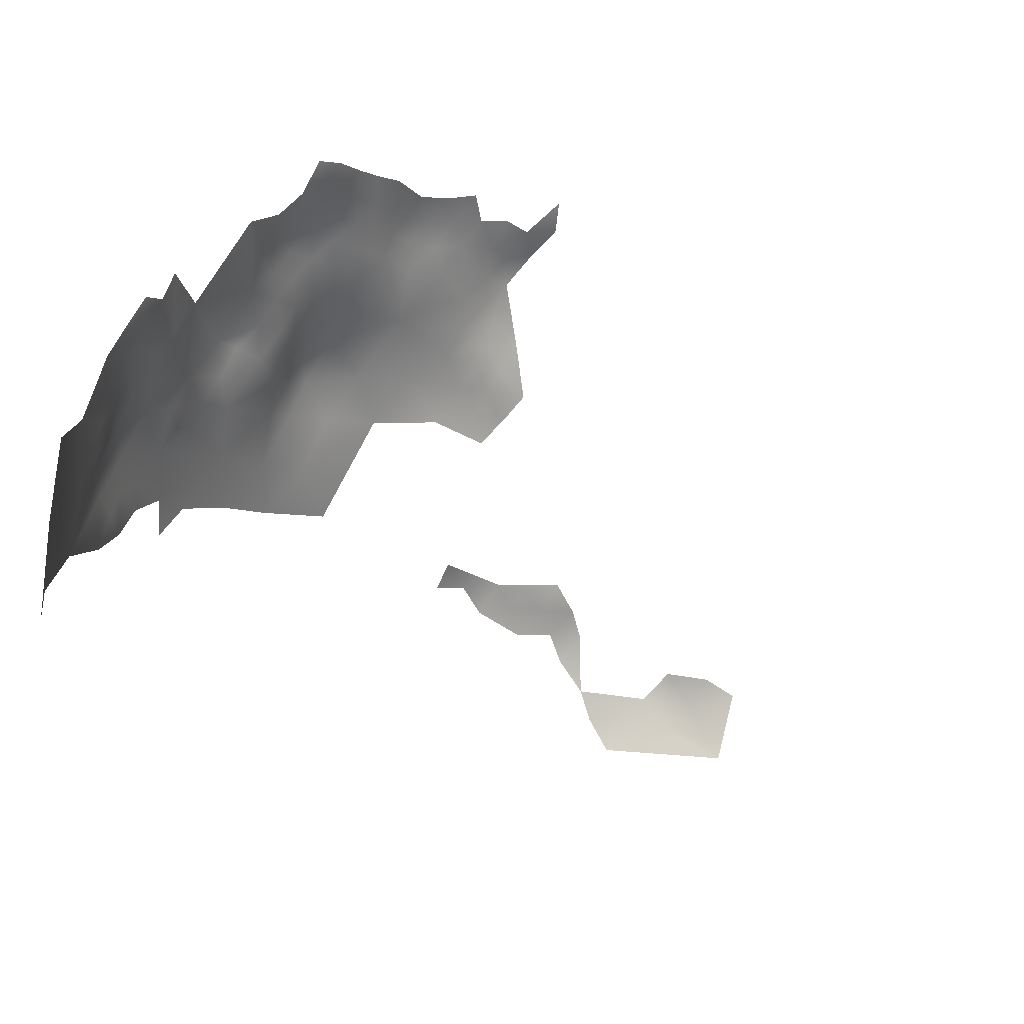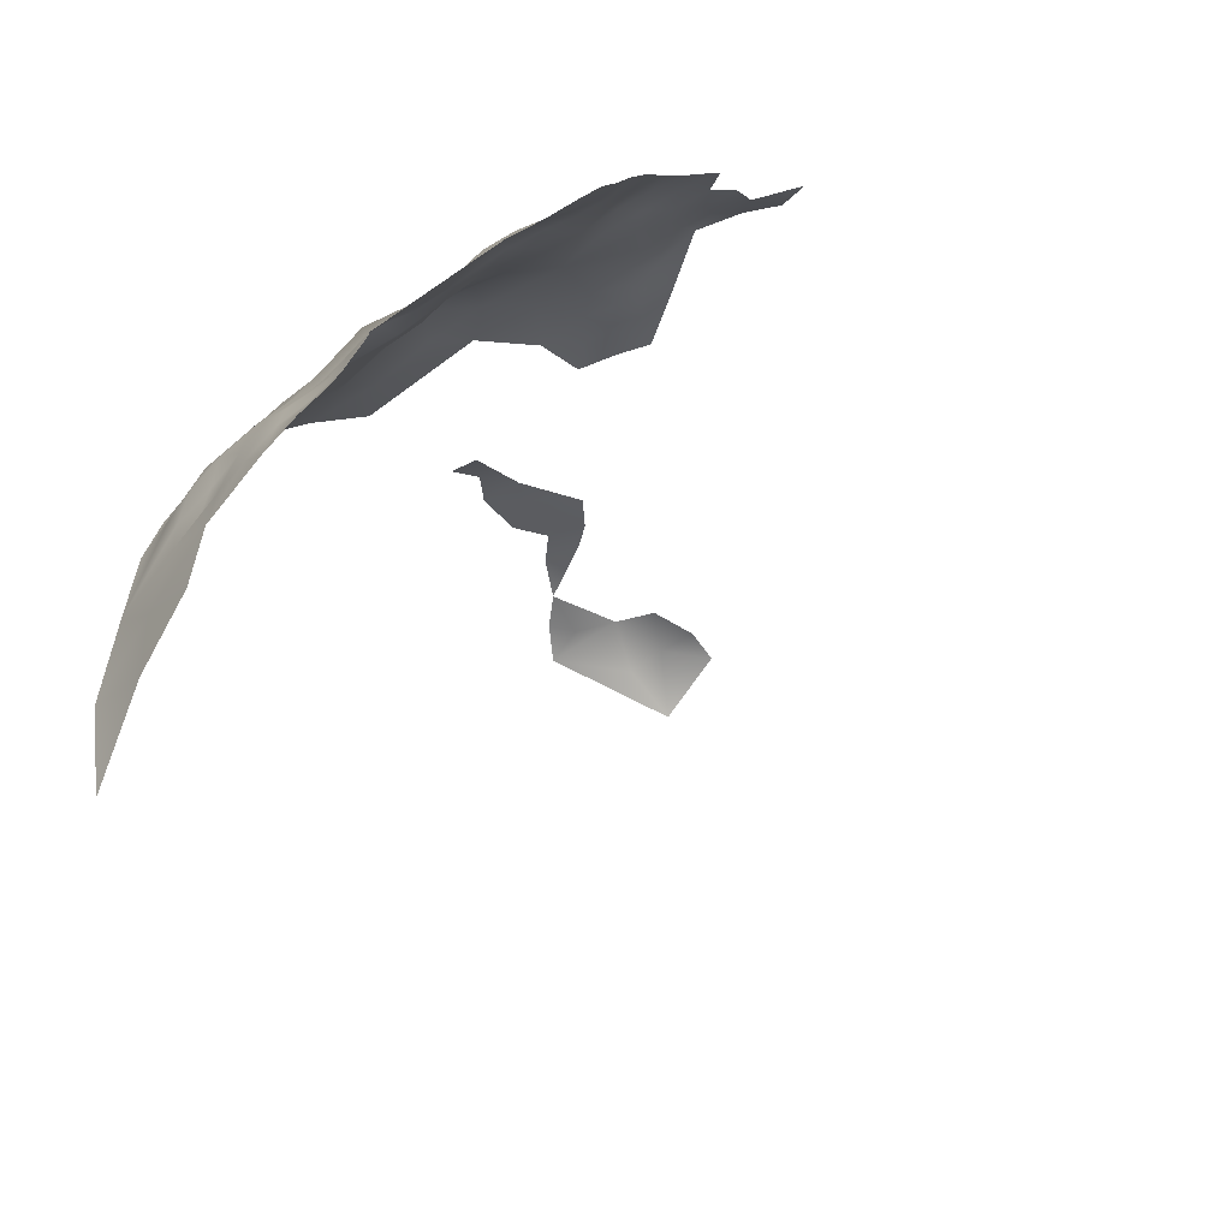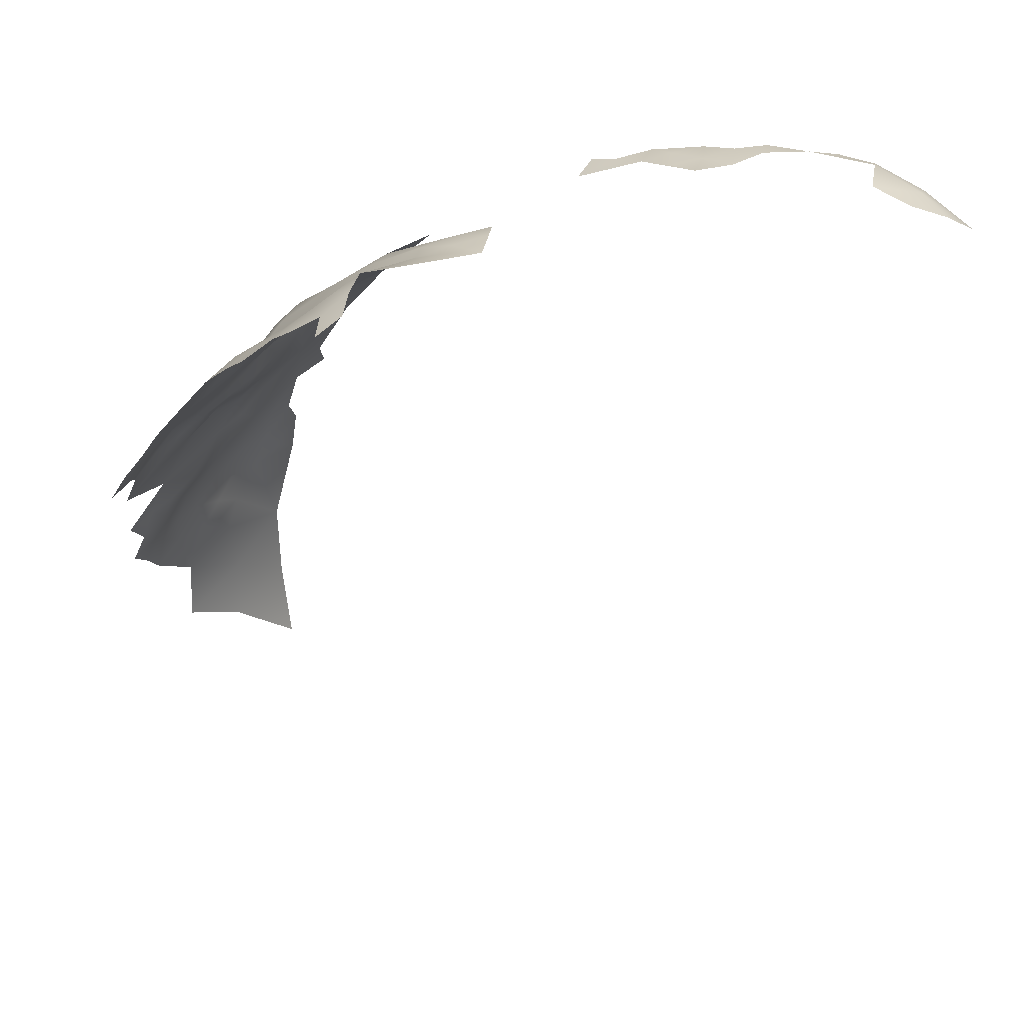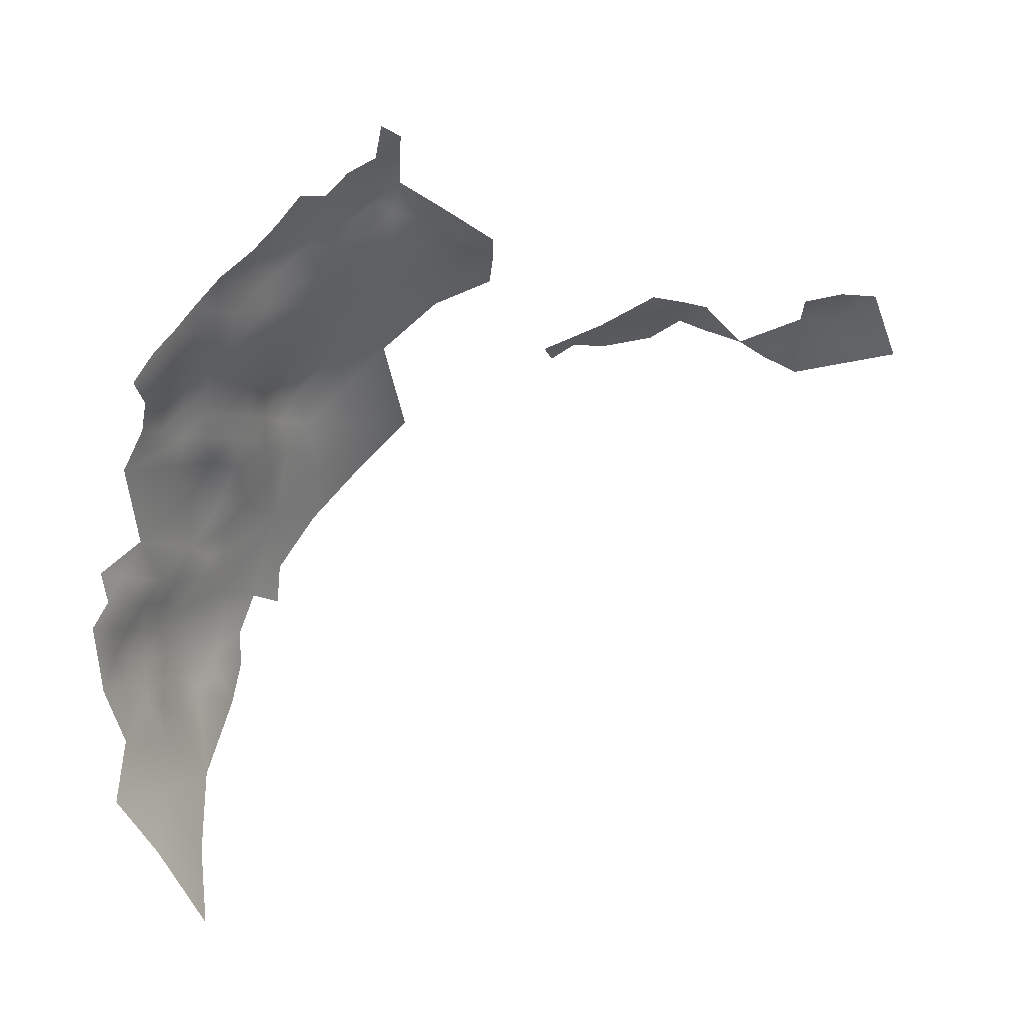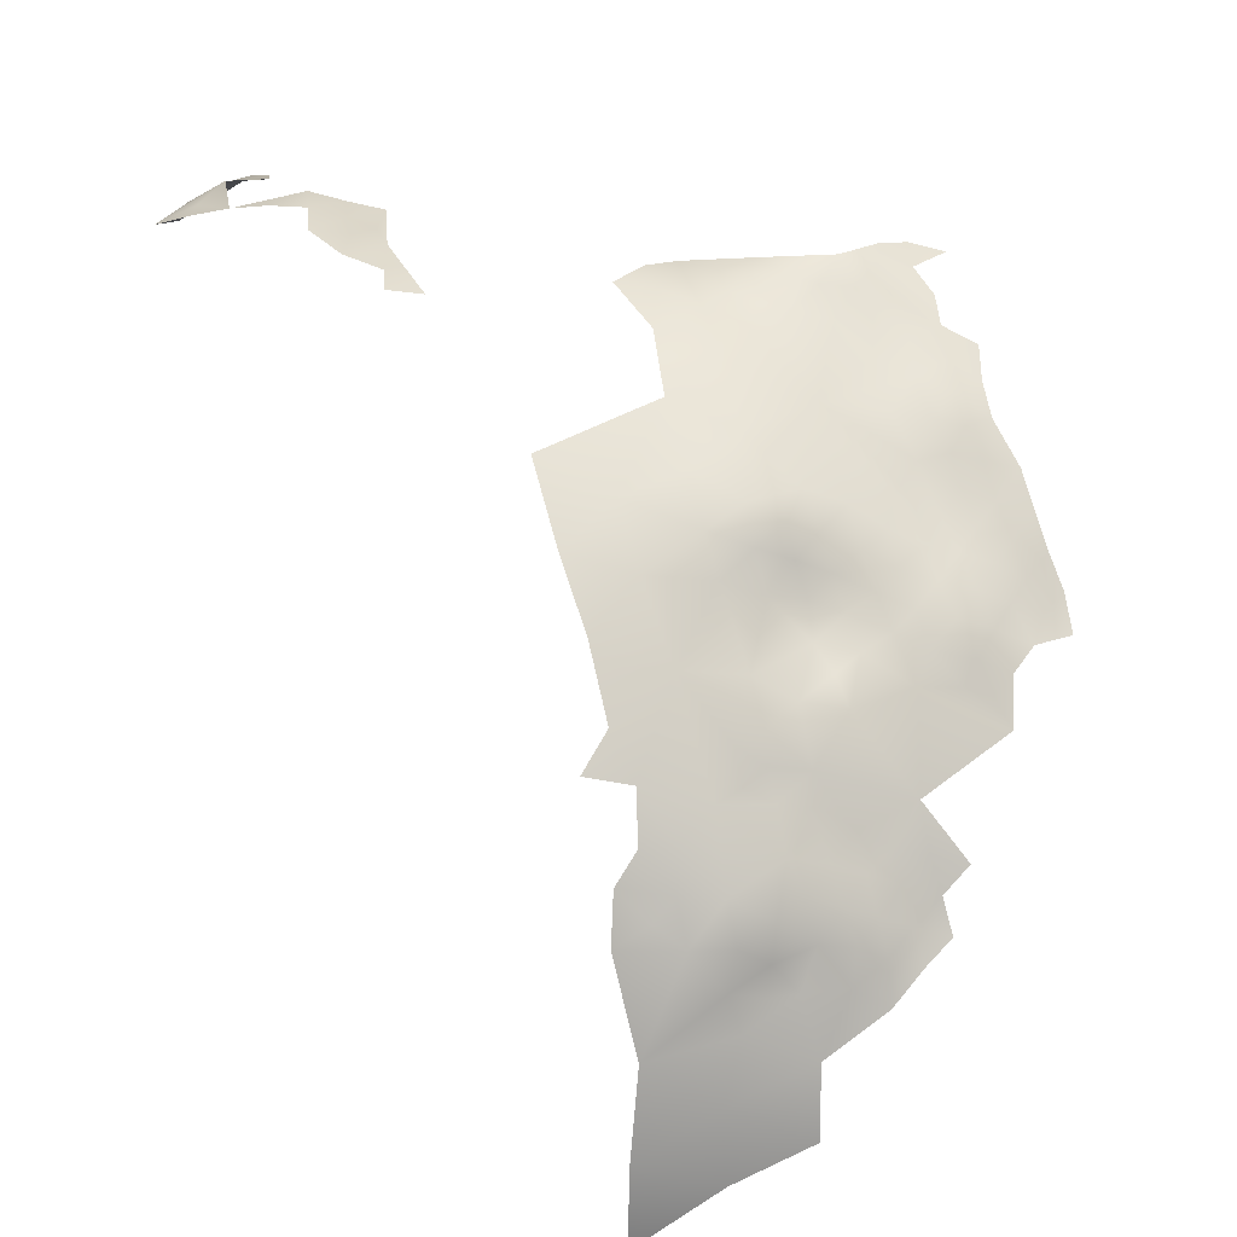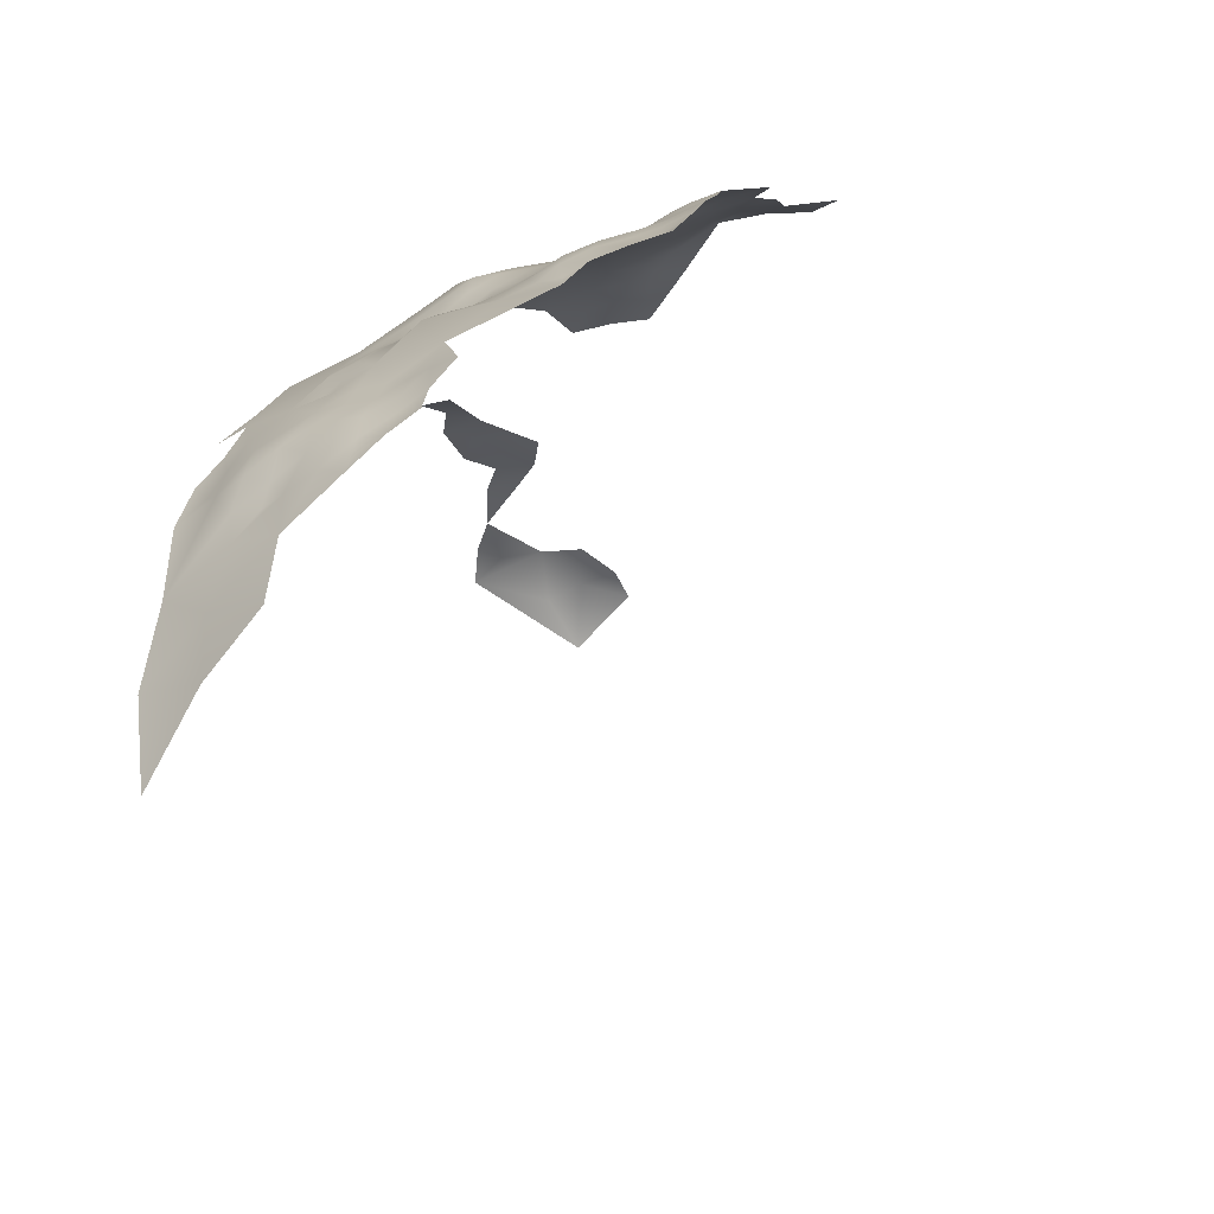
<metadata>
{"format":"obj","ext":"obj","renderer":"f3d","projection":"perspective","resolution":1024,"background":"white","views":[{"elev":-73.9,"azim":-35.1,"up":"+Z"},{"elev":-43.4,"azim":-60.6,"up":"+Z"},{"elev":30.4,"azim":14.5,"up":"+Z"},{"elev":-28.6,"azim":3.9,"up":"+Z"},{"elev":21.9,"azim":-125.9,"up":"+Z"},{"elev":-36.5,"azim":-71.3,"up":"+Z"}]}
</metadata>
<code>
v -218.5 -298.3 143.5
v -216.4 -298.4 146.7
v -216.8 -295.2 144.9
v -214.4 -295.3 147.9
v -215.2 -292.1 146.2
v -219.1 -295.3 141.9
v -217.8 -292.2 143.5
v -219 -289 142.1
v -220.1 -292.3 140.4
v -221 -295.4 138.9
v -220.9 -298.1 140.5
v -219.9 -285.9 140.4
v -221.3 -289.3 139
v -217.2 -286 143.1
v -222.6 -293 137
v -215.4 -283 144.2
v -217.8 -282.9 141.2
v -220.2 -282.7 138.3
v -215.6 -280.1 142.8
v -214.3 -286.3 145.8
v -223.5 -289.7 135.3
v -222.2 -286.4 137.1
v -222.6 -284.4 135
v -223.6 -287.3 133.9
v -221.1 -280.5 135.5
v -213.2 -289.5 147.4
v -216.3 -289.2 144.8
v -218 -280.1 139.8
v -213.4 -280.1 146.1
v -212.9 -283.6 147.3
v -218 -276.4 138.7
v -210.7 -286.2 149.4
v -209.7 -289.7 151.5
v -212 -295.7 151
v -209.8 -295.3 153.8
v -207.4 -296 156.4
v -207.1 -299.7 156.7
v -204.6 -297.6 158.5
v -204.7 -293.5 157.7
v -201.6 -299.4 160.8
v -201.8 -295.3 160.2
v -208.2 -292.7 154.7
v -210.6 -293 151.9
v -198.8 -301 162.8
v -195.6 -301 164.9
v -198.1 -297 163.5
v -193 -298.7 167
v -192.4 -303 166.3
v -204.2 -301.9 159.1
v -212.8 -292.6 149.1
v -213.5 -299 150
v -210 -298.4 154.1
v -201.5 -291.2 159.2
v -203.7 -289.8 156.9
v -199 -293.2 161.8
v -196.3 -293.2 164.3
v -193.5 -293.5 166.8
v -194.5 -290.3 164.7
v -197.5 -289.8 162
v -195.4 -296.5 165.7
v -194.3 -306.5 165.2
v -215.7 -273 139.7
v -218.7 -272.9 137.8
v -218.3 -269.3 136
v -221.1 -272.8 135.3
v -218.5 -265.4 134.5
v -218.2 -262.2 133.7
v -219.8 -264.7 131.6
v -215.6 -266 138.4
v -219.4 -262.4 130.1
v -221.3 -264.6 128.7
v -215.4 -276.8 141.5
v -213.5 -276.6 144.8
v -213.5 -273.9 142.9
v -212.3 -273.5 146.3
v -211 -273.5 149.4
v -208.9 -270.9 151.3
v -208.2 -266.5 149.4
v -210.8 -270.3 147.7
v -209.1 -276.7 151.4
v -210.4 -281.1 149.5
v -212.4 -270.3 143.6
v -210.6 -266.4 145.4
v -212.6 -266.4 142.3
v -205.9 -289.7 155.3
v -211.9 -276.6 148.2
v -223 -297.4 137
v -195.2 -286.6 162.9
v -192.3 -288.1 165.4
v -192.8 -284.9 163.9
v -194.7 -281.7 162.3
v -191.2 -279 163.8
v -190.2 -285.5 165.4
v -190.5 -282.4 164.2
v -187.7 -283.9 165.5
v -187.2 -280.4 165.1
v -183.4 -278.4 165.9
v -184.1 -274.1 165.1
v -183.1 -282.5 165.6
v -188.1 -287.9 166.2
v -187.3 -276.9 164.8
v -223 -267.6 126.8
v -221.4 -268.5 130.8
v -224.9 -267.8 123.5
v -223.5 -264 124.7
v -225.6 -265 121.3
v -226.8 -267.8 120.1
v -226.1 -270.9 122.1
v -224.3 -271 125.4
v -228 -270.8 118.8
v -227.5 -274 120.7
v -226 -274 123.7
v -229.3 -270.9 115.1
v -228.9 -274.1 117.2
v -227.8 -276.7 122.8
v -229 -277.3 119.3
v -230.5 -277.3 115.8
v -230.5 -274.1 113.8
v -225.3 -261.7 119.8
v -224.5 -258 118.1
v -226.7 -265 117.3
v -230.3 -270.6 110.8
v -228.7 -267.4 113.1
v -225.8 -277.1 127.3
v -226.7 -263.2 113.1
v -228.2 -268.3 116.7
v -229.4 -280 121.7
v -225.3 -261.1 116
v -224.5 -257.1 114.1
v -225.5 -260.5 113
v -225.3 -258 110.1
v -222.4 -254.3 118.3
v -223 -258 122.3
v -220.7 -254.3 122.7
v -220.1 -252.2 120.5
v -219.2 -248.6 118.7
v -218.1 -249.7 123.8
v -218.1 -252.3 126.7
v -219.5 -255.4 126.7
v -213.9 -249.3 132.7
v -216.3 -253.3 131.6
v -213.2 -252.7 136
v -219.5 -259.3 129.4
v -225.7 -287.9 131
v -177.2 -253.7 166.1
v -174.2 -255.5 167
v -170 -253.5 167.9
v -178 -257.5 165.2
v -170.3 -258.2 168.2
v -167.1 -256.3 168.8
v -163.8 -253.6 169
v -159.7 -255.9 170
v -163 -258.3 169.3
v -159.1 -260.6 169.8
v -156.1 -258 170.6
v -156.4 -253.6 169.8
v -151.6 -251.9 168.9
v -166.1 -259.7 168.7
v -163.2 -262.6 169.5
v -148.4 -249.4 167.9
v -144.1 -247.5 166.4
v -145.7 -251.5 168.1
v -143.5 -255.9 169.5
v -143.1 -261 169
v -137.6 -254.7 166.5
v -134.2 -264 167.3
v -138.4 -263.6 168.1
v -137.7 -258.9 167.9
v -131.6 -256.5 163
v -221.8 -248.6 98.65
v -221.6 -249.8 108.4
v -220.6 -249.4 89.01
v -225.5 -256.6 95.57
v -229.3 -263.7 99.36
v -225.1 -256 103.3
v -228.7 -264.2 107
v -203.8 -254.2 148.7
v -208.9 -253.6 142.7
v -212.8 -260 139.4
v -207.6 -260.1 146.5
v -202.6 -261.3 151.9
v -203.7 -268 153.4
v -196.8 -256.2 155.3
v -198.1 -269.7 158.3
v -203.4 -274.3 155.7
v -197.4 -277 160.3
v -203.2 -283.3 156.7
v -191.1 -273.6 162.4
f 7 5 27
f 6 11 1
f 5 7 3
f 62 72 74
f 50 26 5
f 5 4 50
f 62 31 72
f 104 108 109
f 18 17 28
f 17 14 16
f 75 86 76
f 89 88 58
f 89 90 88
f 73 74 72
f 42 43 35
f 108 112 109
f 108 111 112
f 3 4 5
f 50 4 34
f 6 3 7
f 19 17 16
f 43 50 34
f 107 110 108
f 114 113 118
f 35 43 34
f 56 59 55
f 16 14 20
f 59 58 88
f 59 56 58
f 36 42 35
f 140 141 142
f 28 17 19
f 14 17 12
f 14 12 8
f 110 111 108
f 38 49 40
f 13 8 12
f 1 3 6
f 1 2 3
f 26 27 5
f 93 90 89
f 93 94 90
f 82 75 79
f 57 56 60
f 57 58 56
f 95 94 93
f 27 20 14
f 41 38 40
f 9 6 7
f 27 8 7
f 27 14 8
f 26 20 27
f 104 107 108
f 104 106 107
f 105 106 104
f 100 95 93
f 116 111 114
f 39 36 38
f 39 38 41
f 96 92 94
f 96 94 95
f 113 122 118
f 79 78 83
f 9 8 13
f 9 7 8
f 86 75 73
f 115 112 111
f 79 75 76
f 80 76 86
f 74 73 75
f 74 75 82
f 67 68 66
f 67 70 68
f 125 128 130
f 41 55 53
f 36 37 38
f 39 41 53
f 39 53 54
f 112 115 124
f 117 114 118
f 117 116 114
f 70 71 68
f 114 111 110
f 29 19 16
f 103 68 71
f 9 15 10
f 102 104 109
f 102 105 104
f 126 110 107
f 126 107 121
f 79 77 78
f 79 76 77
f 2 4 3
f 135 132 134
f 113 110 126
f 113 114 110
f 15 9 13
f 91 90 94
f 6 9 10
f 6 10 11
f 49 38 37
f 22 13 12
f 115 116 127
f 115 111 116
f 102 103 71
f 123 113 126
f 123 122 113
f 83 82 79
f 83 84 82
f 158 159 153
f 105 102 71
f 63 31 62
f 128 120 129
f 21 15 13
f 21 13 22
f 36 35 52
f 36 52 37
f 91 94 92
f 129 131 130
f 129 130 128
f 100 93 89
f 46 60 56
f 50 43 33
f 121 107 106
f 98 101 97
f 18 12 17
f 119 120 128
f 48 47 45
f 132 120 133
f 132 133 134
f 51 34 4
f 51 4 2
f 147 149 150
f 24 21 22
f 24 22 23
f 96 97 101
f 156 152 155
f 119 121 106
f 29 30 81
f 128 121 119
f 128 125 121
f 153 152 151
f 159 154 153
f 45 46 44
f 23 18 25
f 146 145 148
f 149 147 146
f 63 64 65
f 30 16 20
f 30 29 16
f 28 25 18
f 92 96 101
f 144 21 24
f 119 133 120
f 87 11 10
f 152 153 154
f 152 154 155
f 29 86 73
f 42 33 43
f 96 95 99
f 96 99 97
f 45 47 60
f 45 60 46
f 52 35 34
f 160 162 161
f 19 73 72
f 19 29 73
f 15 87 10
f 39 42 36
f 28 72 31
f 28 19 72
f 69 66 64
f 26 50 33
f 26 33 32
f 46 56 55
f 32 20 26
f 32 30 20
f 39 54 85
f 39 85 42
f 22 18 23
f 22 12 18
f 81 80 86
f 81 86 29
f 57 60 47
f 67 143 70
f 158 150 149
f 123 126 121
f 123 121 125
f 153 150 158
f 153 151 150
f 45 61 48
f 46 40 44
f 129 120 132
f 53 55 59
f 57 89 58
f 81 30 32
f 85 33 42
f 25 28 31
f 91 88 90
f 138 134 139
f 164 167 168
f 103 66 68
f 135 137 136
f 64 66 103
f 51 52 34
f 46 55 41
f 46 41 40
f 188 92 101
f 143 71 70
f 139 141 138
f 119 106 105
f 103 65 64
f 109 112 124
f 163 164 168
f 64 63 62
f 69 67 66
f 166 168 167
f 82 62 74
f 132 135 136
f 127 124 115
f 134 137 135
f 134 138 137
f 125 130 131
f 80 77 76
f 103 102 109
f 65 31 63
f 139 134 133
f 179 69 84
f 157 162 160
f 147 150 151
f 144 24 23
f 100 99 95
f 181 177 180
f 105 133 119
f 188 101 98
f 143 141 139
f 182 185 184
f 179 180 178
f 182 78 77
f 177 178 180
f 186 185 187
f 100 89 57
f 157 156 155
f 186 184 185
f 180 83 78
f 186 91 92
f 186 92 188
f 149 146 148
f 165 163 168
f 159 158 149
f 169 165 168
f 187 85 54
f 176 122 123
f 69 64 62
f 179 84 83
f 179 83 180
f 175 171 170
f 163 161 162
f 188 184 186
f 169 168 166
f 69 82 84
f 69 62 82
f 157 163 162
f 173 175 170
f 185 182 77
f 185 77 80
f 178 142 179
f 175 176 131
f 183 177 181
f 187 54 53
f 181 180 78
f 181 78 182
f 179 67 69
f 187 91 186
f 187 185 80
f 171 175 131
f 187 80 81
f 172 173 170
f 165 161 163
f 175 173 174
f 175 174 176
f 187 88 91
f 187 53 59
f 187 59 88
f 171 131 129
f 187 81 32
f 181 182 184
f 187 33 85
f 187 32 33
f 179 142 141
f 171 129 132
f 171 132 136
f 184 183 181
f 179 143 67
f 179 141 143
f 169 161 165
f 143 105 71
f 133 143 139
f 133 105 143
f 25 144 23
f 65 25 31
f 124 103 109
f 124 65 103
f 124 25 65
f 124 144 25
f 125 176 123
f 125 131 176

</code>
